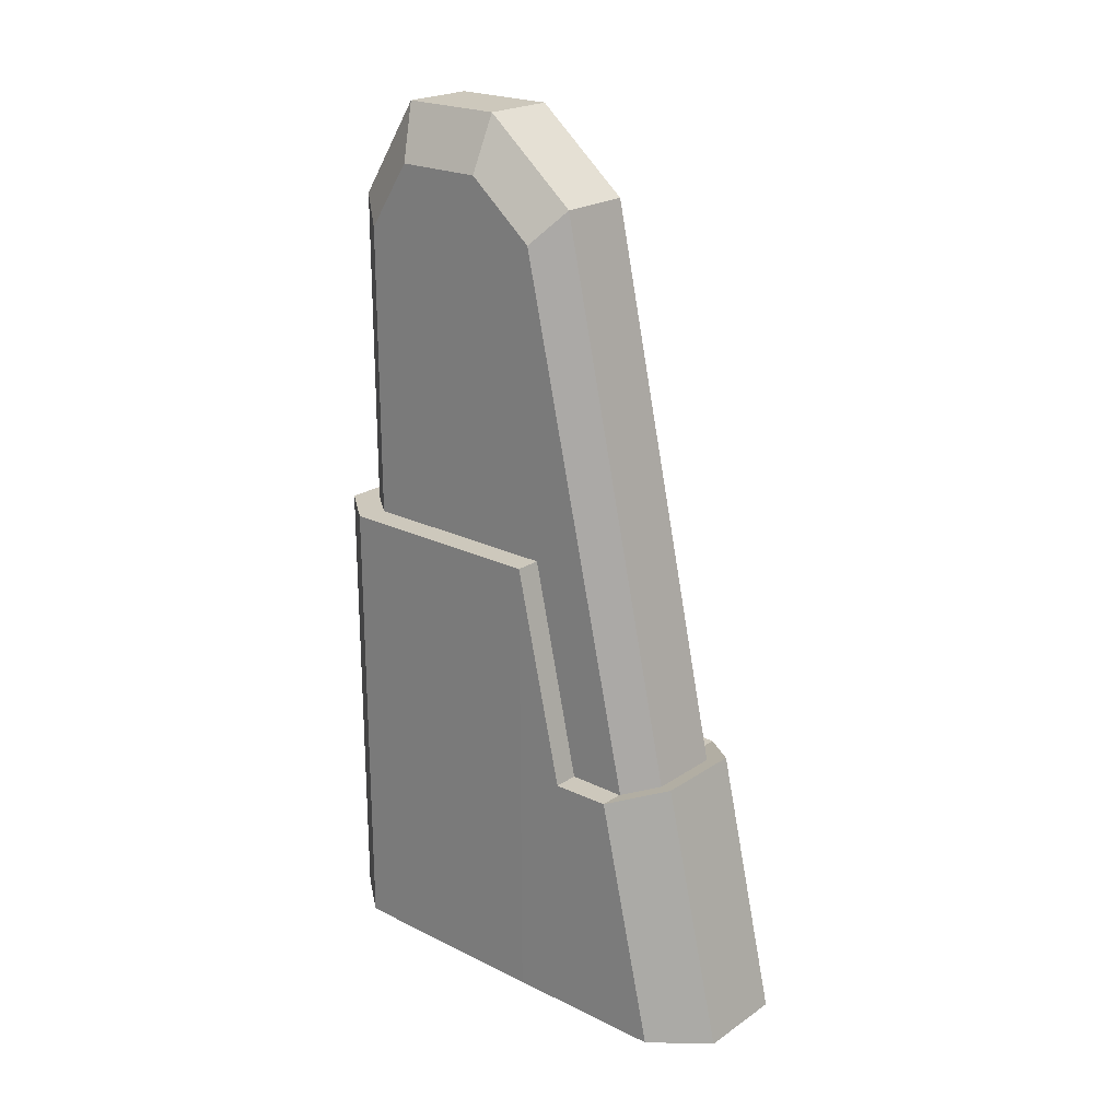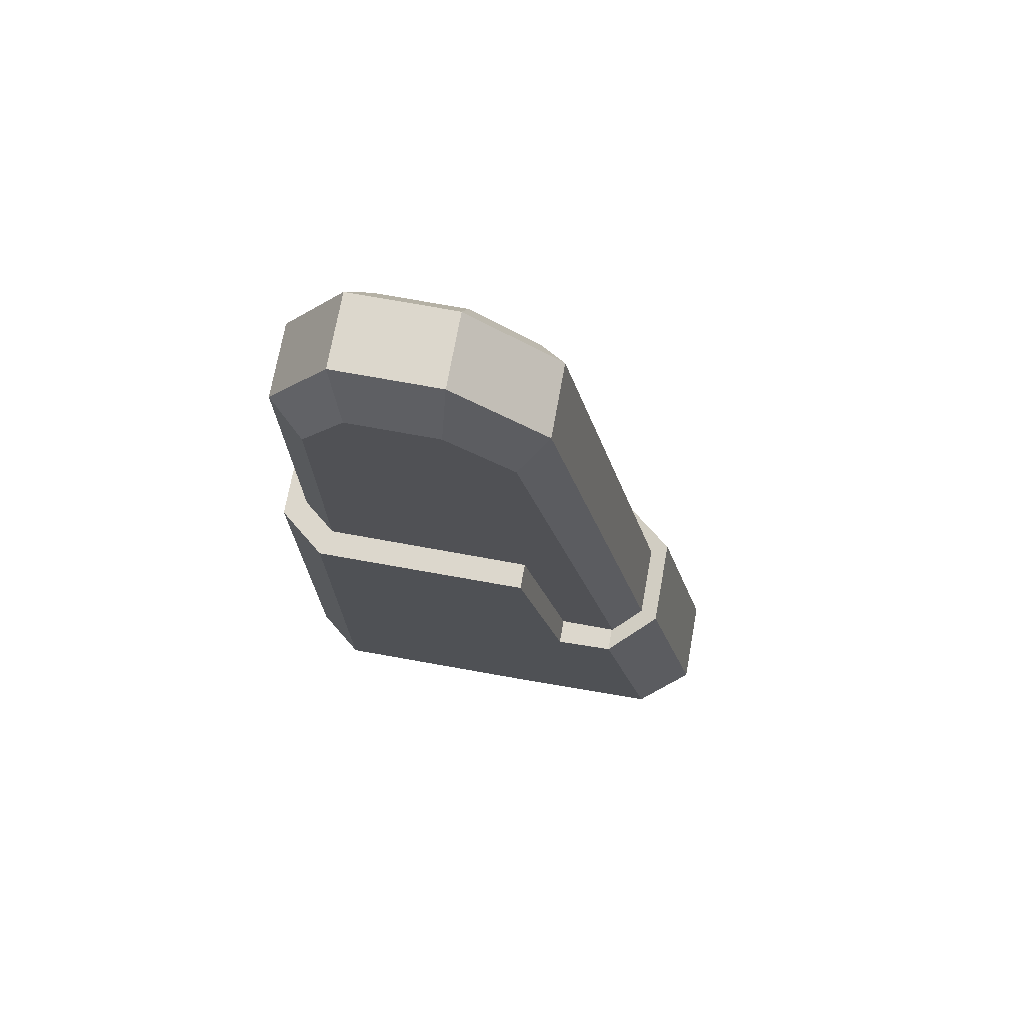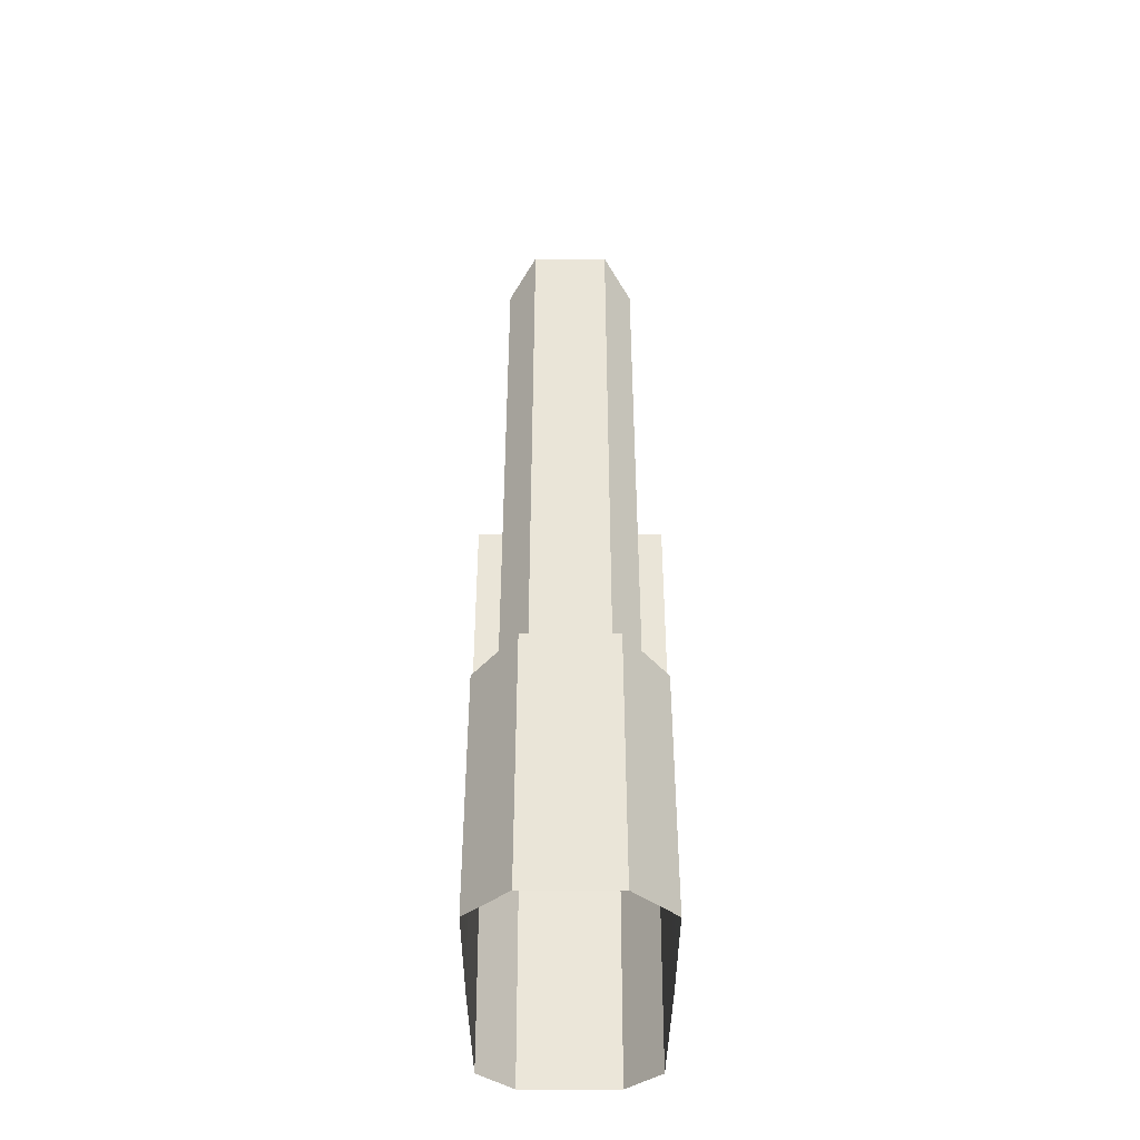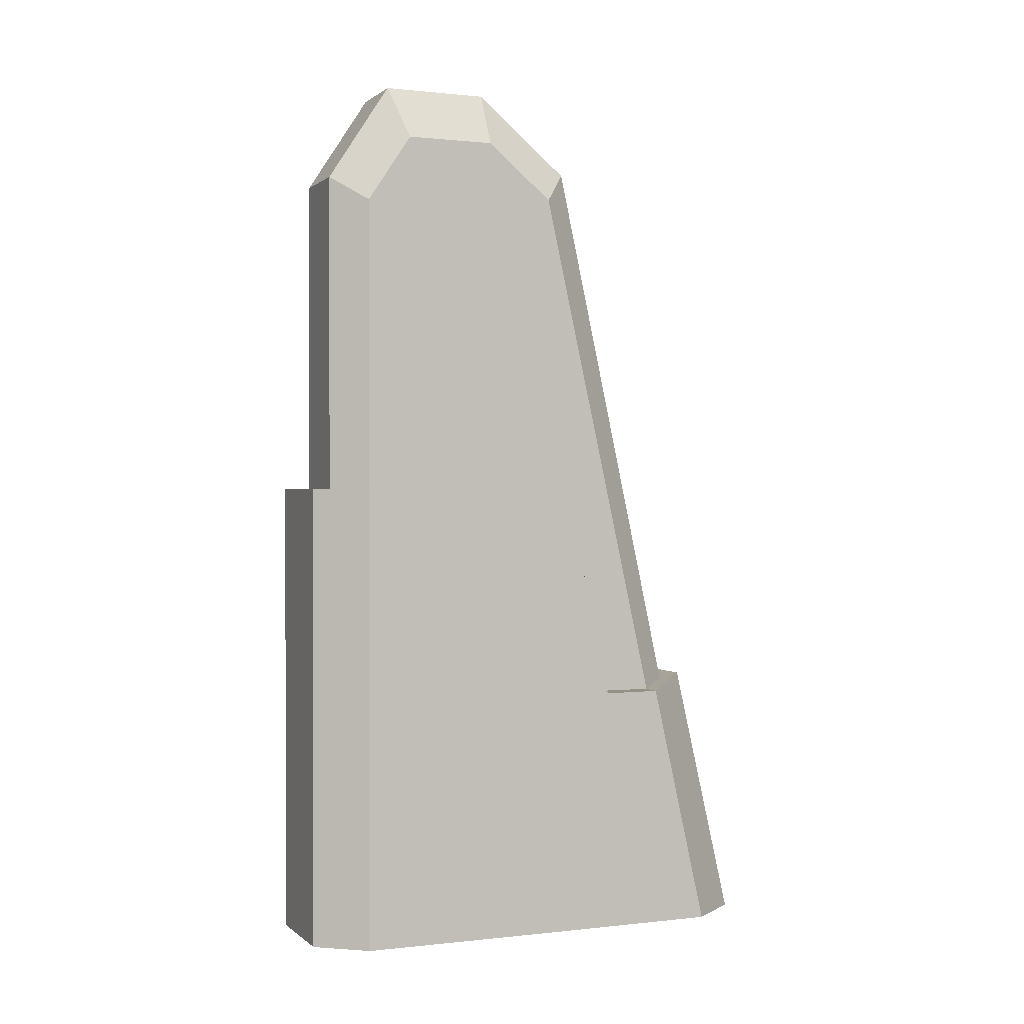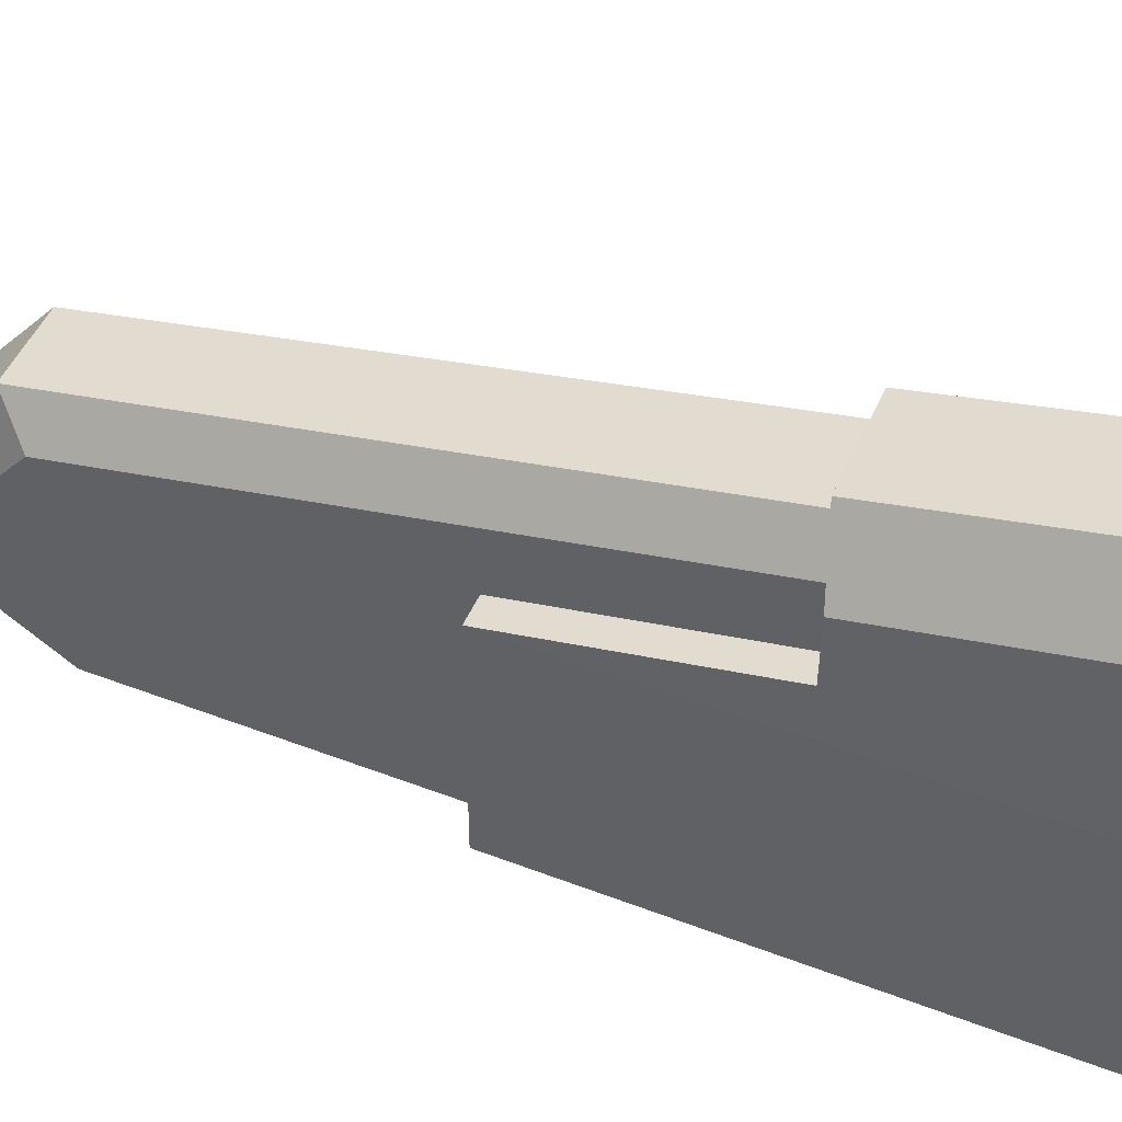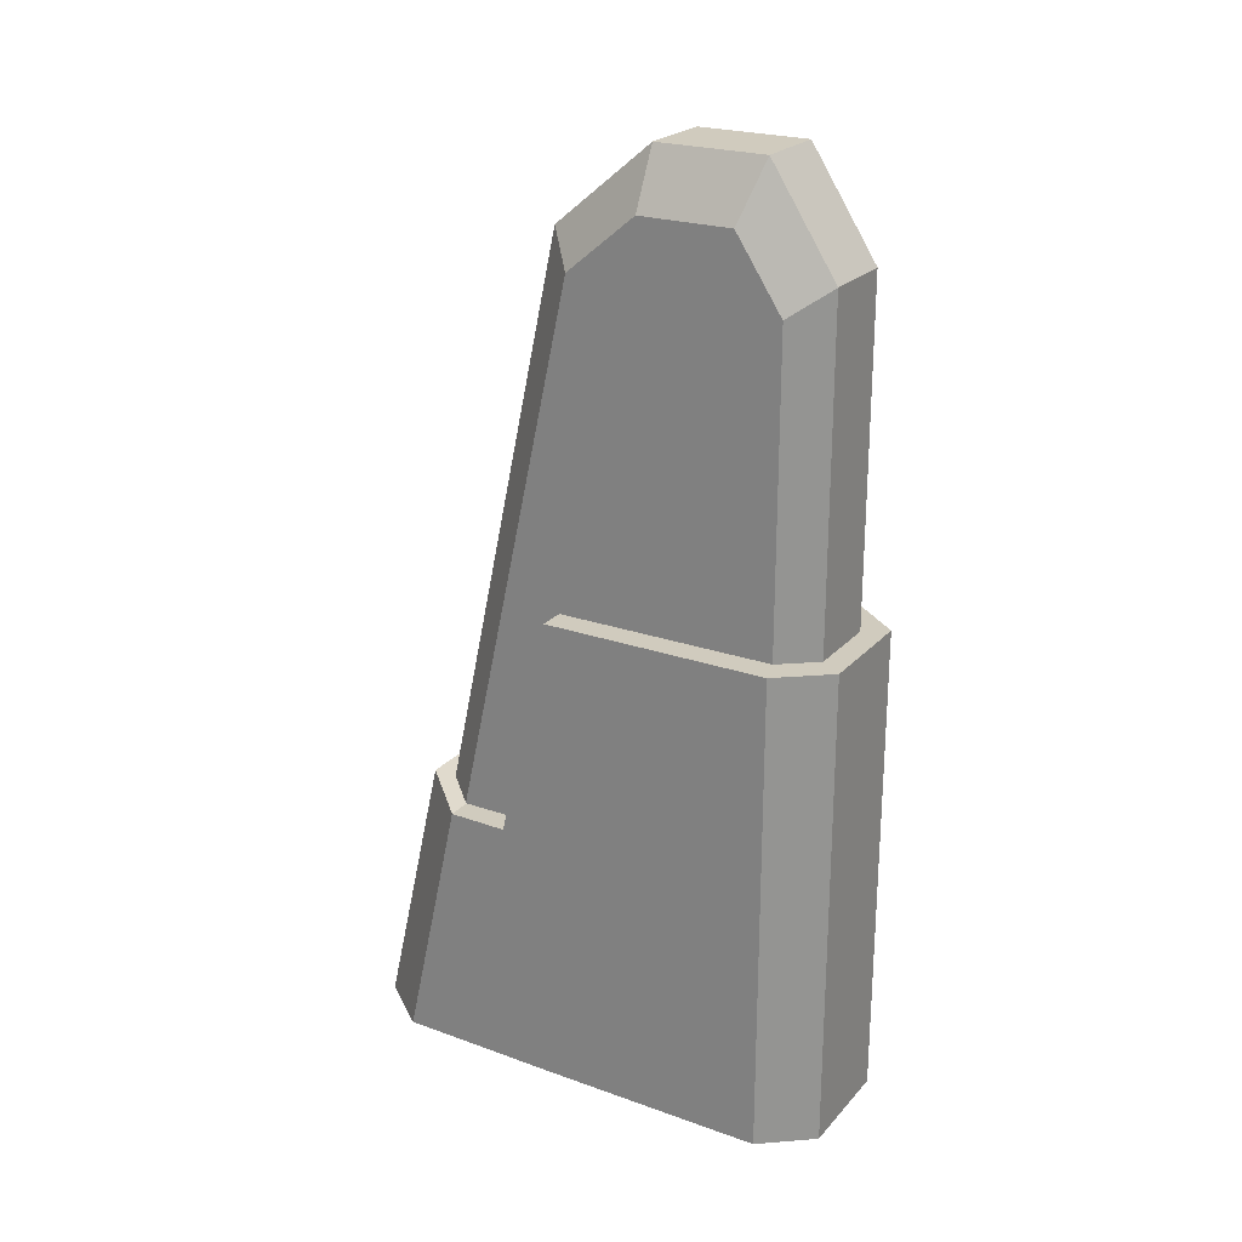
<metadata>
{"format":"obj","ext":"obj","renderer":"f3d","projection":"perspective","resolution":1024,"background":"white","views":[{"elev":22.1,"azim":-49.1,"up":"+Y"},{"elev":72.8,"azim":-79.7,"up":"+Y"},{"elev":-32.3,"azim":-0.1,"up":"+Y"},{"elev":0.4,"azim":-112.7,"up":"+Y"},{"elev":48.7,"azim":-66.9,"up":"+Z"},{"elev":23.4,"azim":120.7,"up":"+Y"}]}
</metadata>
<code>
o Building1Corner_Cube.036
v -0.3167 1.169 0.06442
v -0.4464 0 0.4464
v -0.183 1.169 1.156
v -0.3167 1.169 0.9977
v -0.3167 4.143 0.06442
v -0.183 4.414 0.06442
v -0.3167 3.865 0.3974
v -0.183 4.025 0.531
v -0.4464 2.331 0.4464
v -0.4368 1.244 0.9759
v -0.4496 2.331 -0.6454
v -0.2234 1.315 1.218
v -0.4368 0 1.257
v -0.2234 0 1.522
v -0.4496 0 -0.6454
v -0.4432 1.244 0.6866
v -0.4432 0 0.6866
v -0.3167 1.169 -0.6046
v -0.183 1.169 -0.7735
v -0.183 4.414 -0.4589
v -0.183 3.931 -0.7735
v -0.3167 4.143 -0.3814
v -0.3167 3.806 -0.6046
v -0.2605 2.331 -0.8839
v -0.2605 0 -0.8839
v 0.3167 1.169 0.06442
v 0.4464 0 0.4464
v 0.183 1.169 1.156
v 0.3167 1.169 0.9977
v 0.3167 4.143 0.06442
v 0.183 4.414 0.06442
v 0.3167 3.865 0.3974
v 0.183 4.025 0.531
v 0.4464 2.331 0.4464
v 0.4368 1.244 0.9759
v 0.4496 2.331 -0.6454
v 0.2234 1.315 1.218
v 0.4368 0 1.257
v 0.2234 0 1.522
v 0.4496 0 -0.6454
v 0.4432 1.244 0.6866
v 0.4432 0 0.6866
v 0.3167 1.169 -0.6046
v 0.183 1.169 -0.7735
v 0.183 4.414 -0.4589
v 0.183 3.931 -0.7735
v 0.3167 4.143 -0.3814
v 0.3167 3.806 -0.6046
v 0.2605 2.331 -0.8839
v 0.2605 0 -0.8839
f 3 8 7 4
f 15 2 9 11
f 34 9 16 41
f 1 5 22 23 18
f 5 7 8 6
f 39 37 12 14
f 35 10 12 37
f 36 11 9 34
f 14 12 10 13
f 17 13 10 16
f 41 16 10 35
f 45 46 21 20
f 2 17 16 9
f 1 4 7 5
f 36 49 24 11
f 21 19 18 23
f 5 6 20 22
f 3 28 33 8
f 22 20 21 23
f 21 46 44 19
f 31 45 20 6
f 50 25 24 49
f 15 11 24 25
f 28 29 32 33
f 40 36 34 27
f 26 43 48 47 30
f 30 31 33 32
f 39 38 35 37
f 42 41 35 38
f 27 34 41 42
f 26 30 32 29
f 46 48 43 44
f 30 47 45 31
f 47 48 46 45
f 40 50 49 36
f 8 33 31 6

</code>
